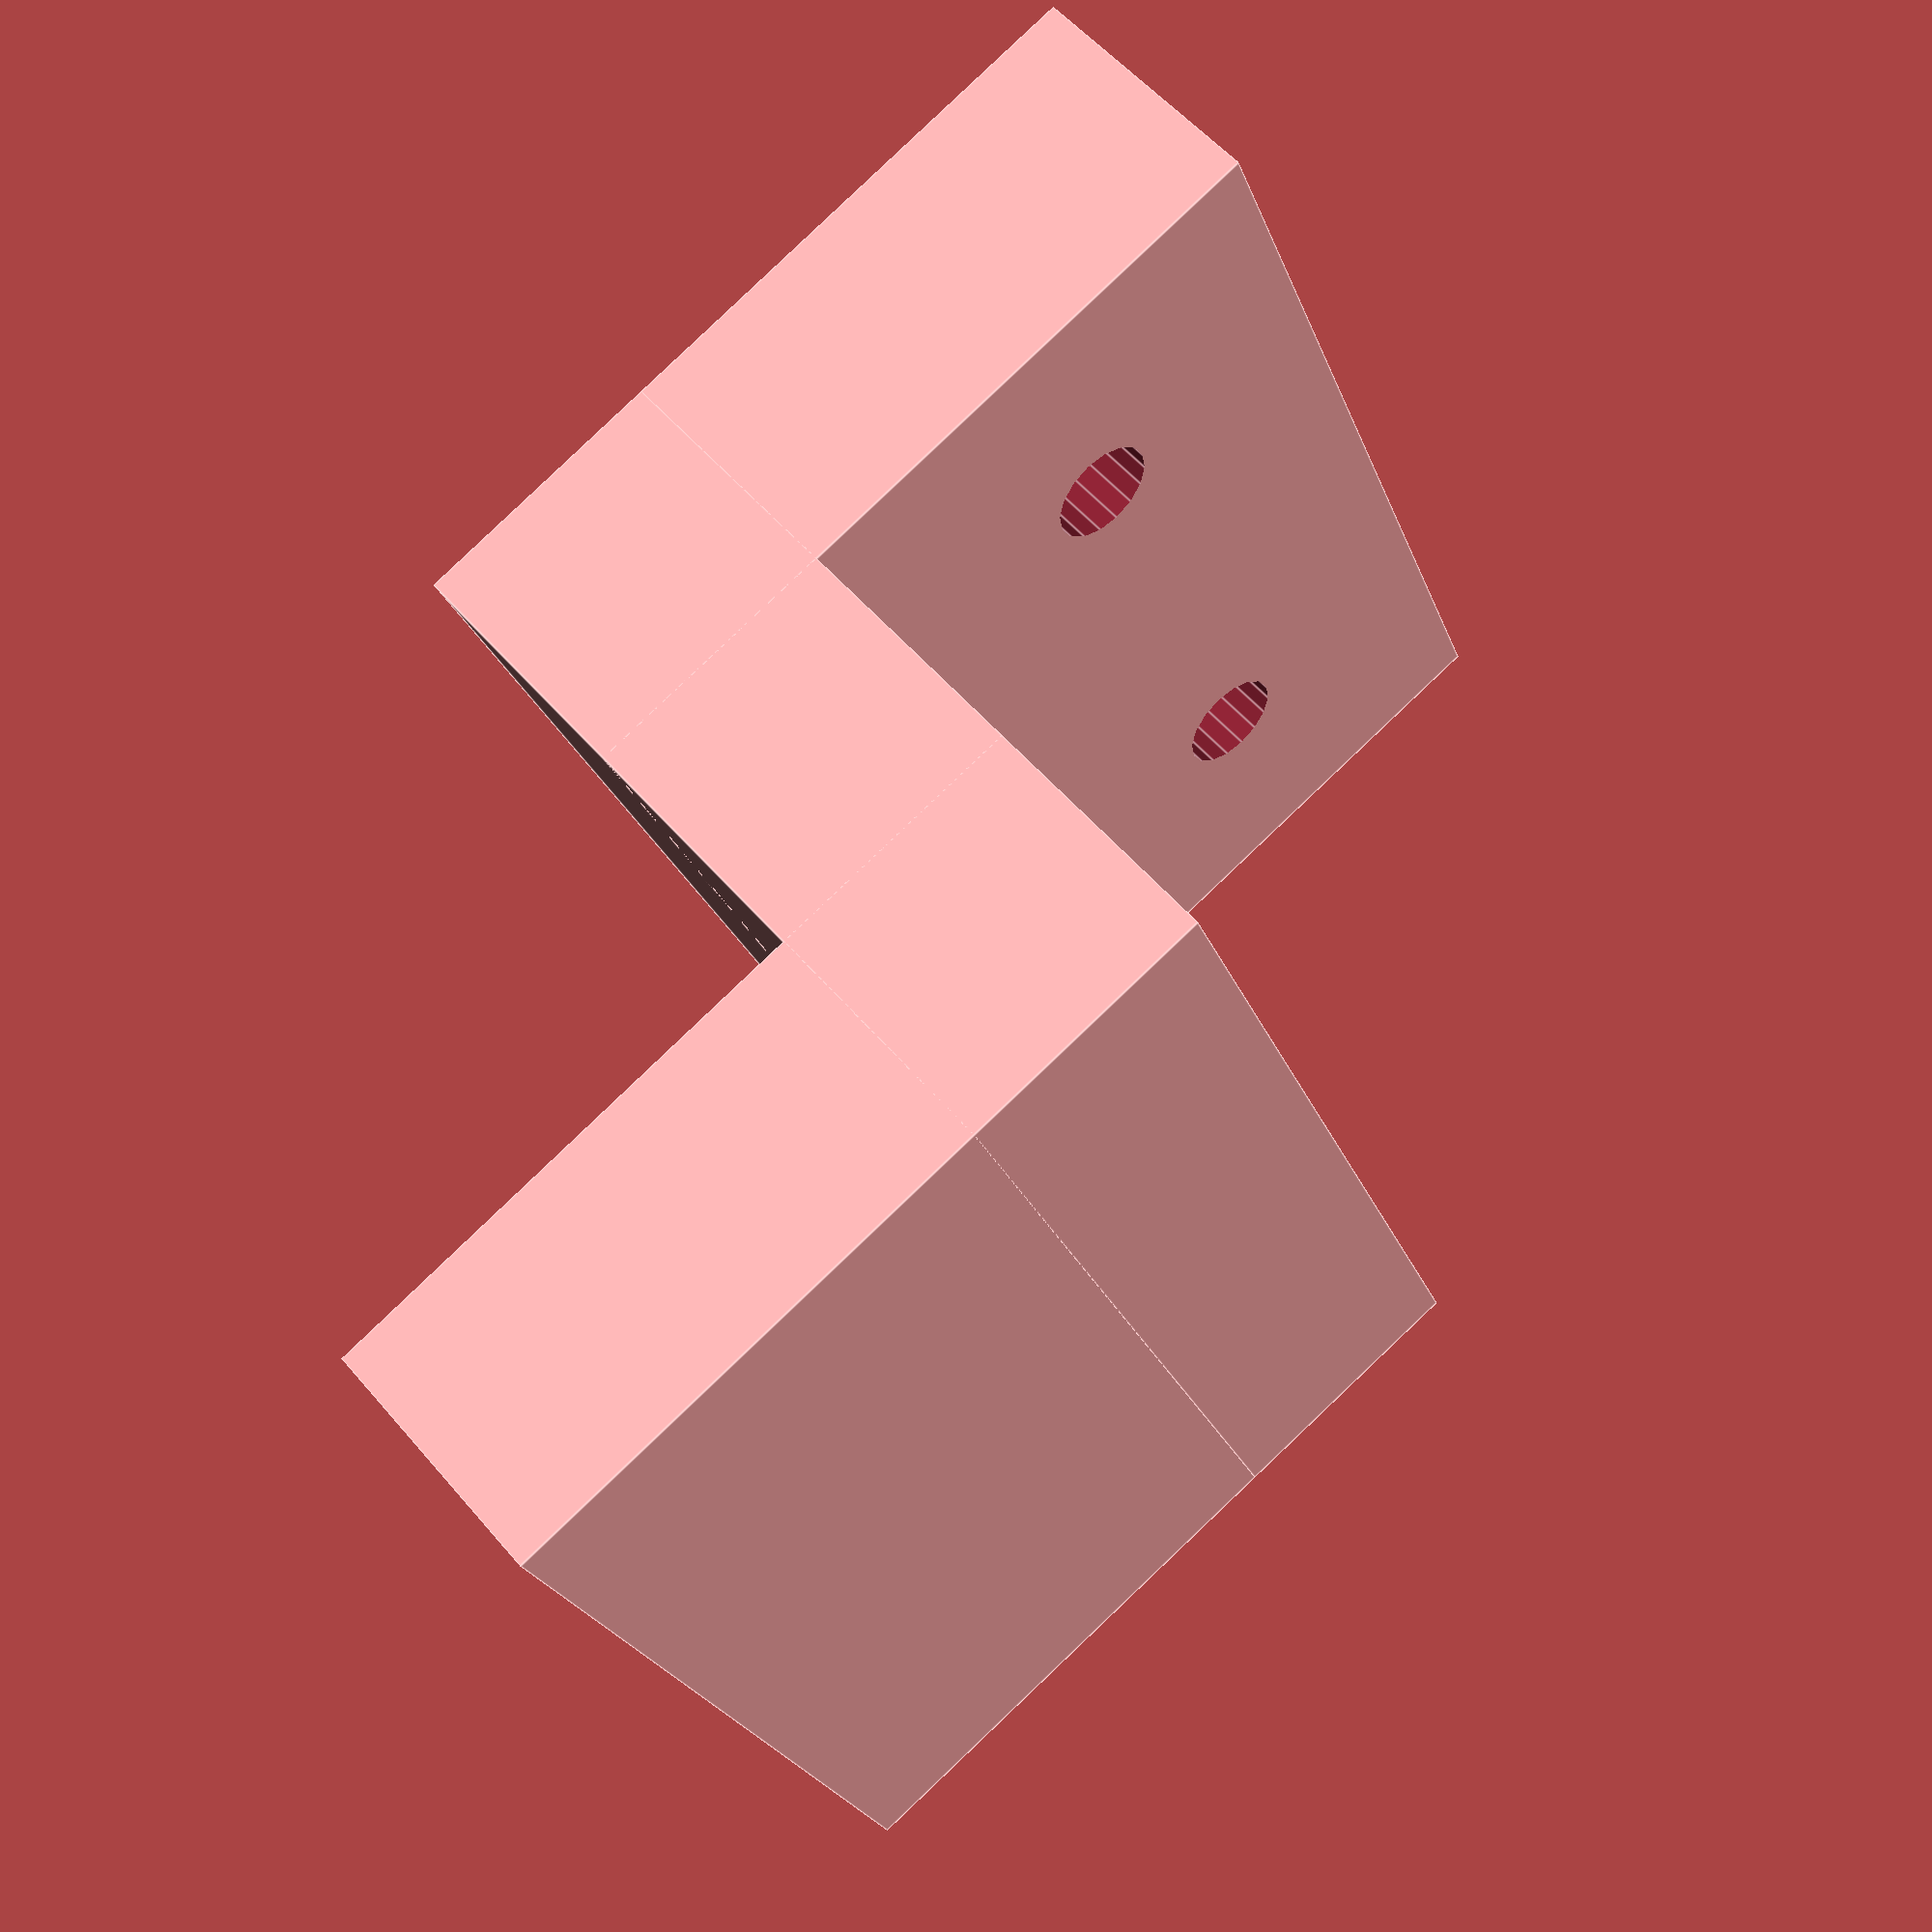
<openscad>
$fa = 1;
$fs = 0.4;
//$fn = 0;

d = 10;
h = 5;
w = 20;
r_hole = 1;
hole_offset = 3;

module mycube(){
    cube([d + h, h, w]);
}

difference() {
    mycube();
    translate([h+d/2,-2,w/4]) rotate([-90,0,0]) cylinder(r=r_hole,h=30);
    translate([h+d/2,-2,3*w/4]) rotate([-90,0,0]) cylinder(r=r_hole,h=30);
}

translate([-d,d,0]) mycube();

translate([h,0,0]) rotate([0,0,90]) mycube();


</openscad>
<views>
elev=202.6 azim=41.0 roll=343.8 proj=p view=edges
</views>
